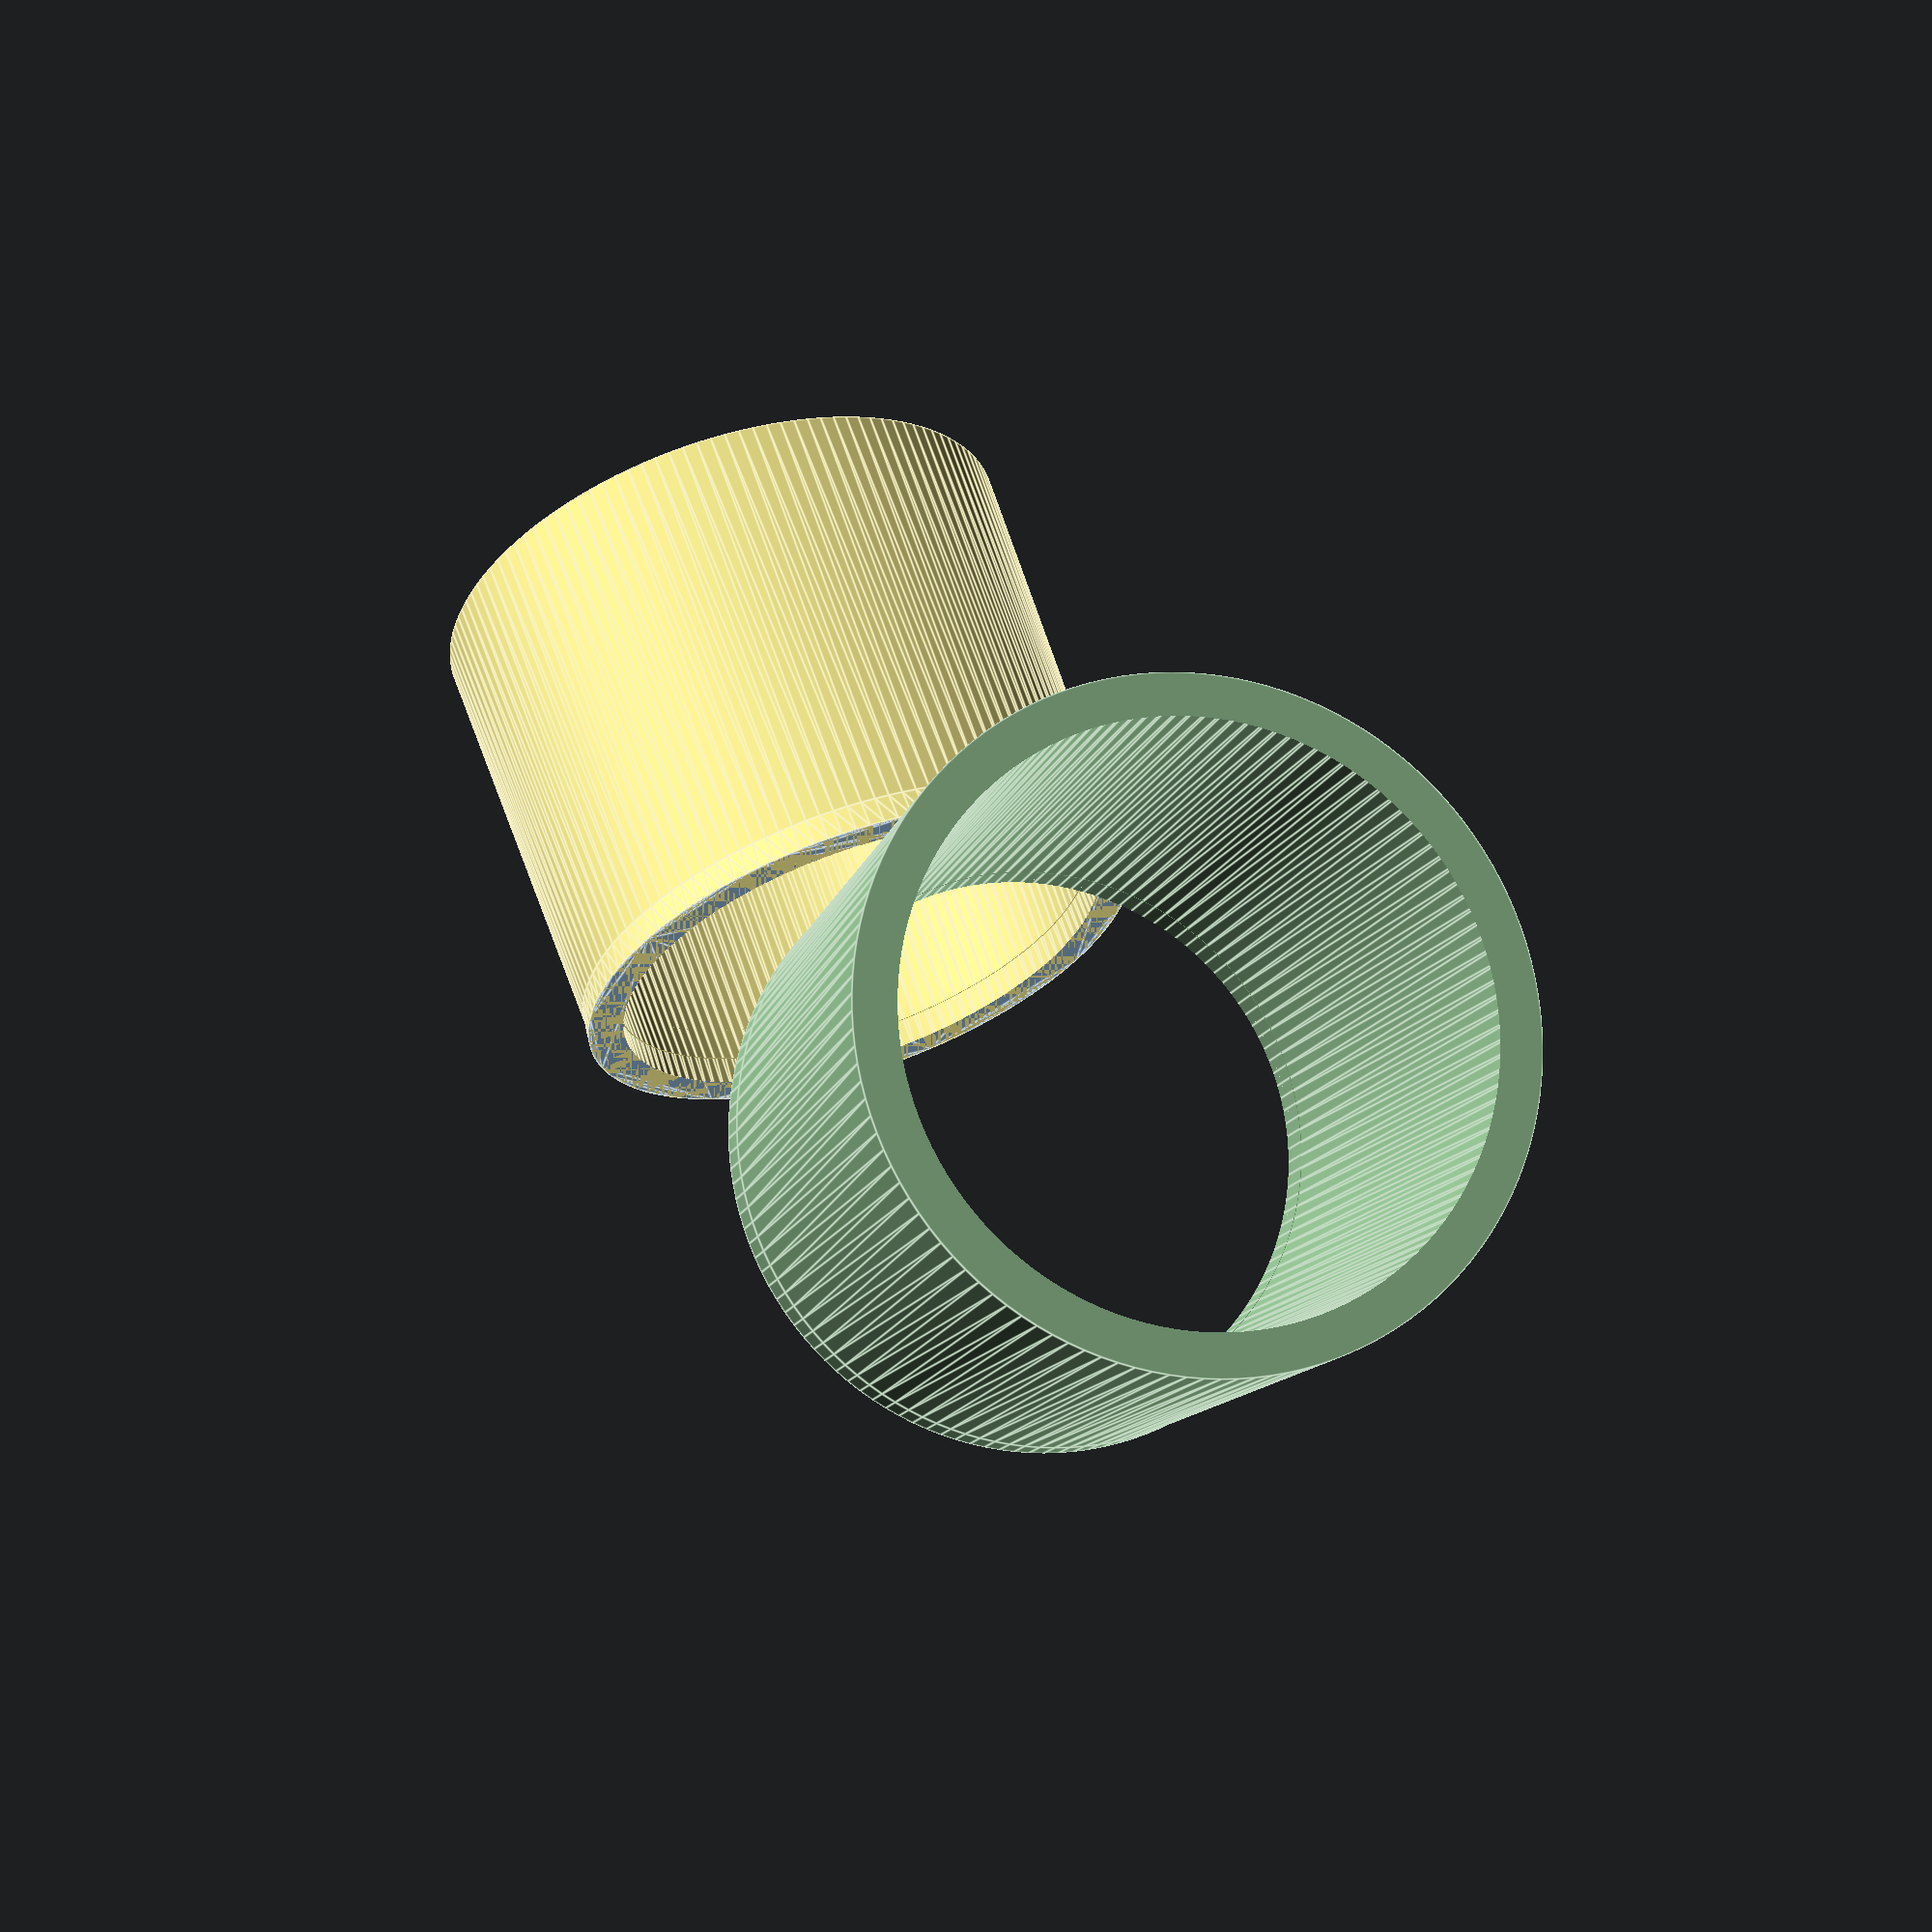
<openscad>
// Brian Palmer 2019
// ver 0.1 in the begining
// ver 0.2 fixed bend radious bug
// ver 0.3 changed vars prefix to green and yellow
// ver 0.4 changed tapering so it's spread equally across the length of the sleeve so that the user specified diam. is placed in the center of the sleeve.
// ver 1.0 added options to set middle diam. end diam.
// Tube bending part derived from https://charuchopra84blog.wordpress.com/2014/06/30/making-bend-pipes-in-openscad/
/* [Vacuum Adapter ] */
// quality
$fn=128;


wallThickness=3;

/* [Green End] */
greenDiameterType="ID"; // [ID: ID - making a female end,OD: OD - making a male end]
greenDiameter=42.5;
greenSleeveLength= 40; // mm
greenTaper=2; // mm
/* [ middle ] */
middleDiameterType="GR"; // [ID:ID, OD:OD, GR: make it like the green end, YL: make it like the yellow end]
middleDiameter=42.5; // mm
middleBendAngle=75; // [0:No bend, 5:5 deg., 10:10 deg., 15:15 deg., 20:20 deg., 22.5: 22.5 deg. (make an octagonal tube frame!), 25:25 deg., 30:30 deg., 35:35 deg., 45:45 deg., 50:50 deg., 55:55 deg., 60:60 deg., 65:65 deg., 70:70 deg., 75:75 deg., 80:80 deg., 85:85 deg., 90:90 deg.]
middleBendRadius=6.35; // [4.0:4 in., 3.5:3 1.2 in., 3.0:3 in., 2.5:2 1/2 in.,2.0:2 in.,1.5:1 1/2 in.,1:1 in., .5:1/2 in., .25:1/4 in., .125: 1/8 in., 0: none]
/* [Yellow End] */
yellowDiameterType="ID"; // [ID: ID - making a female end,OD: OD - making a male end]
yellowDiameter=42; // mm
yellowSleeveLength=35; // mm
yellowTaper=2; // mm

/* [hidden] */
mba=middleBendAngle;
mbr=middleBendRadius;
wt=wallThickness;

// prepare green side vars
udt=greenDiameterType;
ud=greenDiameterType == "OD" ? greenDiameter: (greenDiameter)+(wt*2);
udi=ud-(wt*2); // inner wall
usl=greenSleeveLength;
ut=greenDiameterType == "OD" ? (greenTaper) * -1:greenTaper;

// prepare yellow side vars
ldt=yellowDiameterType;
ld=yellowDiameterType == "OD" ? yellowDiameter: (yellowDiameter)+(wt*2) ;
ldi=ld-(wt*2); // inner wall
lsl=yellowSleeveLength;
lt=yellowDiameterType == "OD" ? (yellowTaper) * -1: yellowTaper;
// prepare middle side vars
mdt=middleDiameterType;
md=middleDiameterType == "OD" ? middleDiameter: middleDiameterType == "ID" ? (middleDiameter)+(wt*2) : middleDiameterType == "GR" ? ud-(ut/2): ld-(lt/2);
echo(ud);
echo(md);
echo(ld);

mdi=md-(wt*2); // inner wall
mr=md/2; // middle radius
// length of adapter arms. 0 if not needed.
yellowArmLen=abs(((ld+(lt/2))-md)*1.5);
greenArmlen=abs(((ud+(ut/2))-md)*1.5);


union() {

// yellow sleeve 
color("Khaki",1) {  
    translate([mbr+mr, -yellowArmLen, 0])
    rotate([90, 0, 0])
    tube(ld-(lt/2), ld+(lt/2), ldi-(lt/2), ldi+(lt/2), lsl);
}

// yellow adapter  
color("Khaki",1) {      
    translate([mbr+mr, 0.00, 0])
    rotate([90, 0, 0])
    tube(md, ld-(lt/2), mdi, ldi-(lt/2),yellowArmLen);
}

// middle bend
difference()
{
    difference()
    {    
        // torus
        rotate_extrude(angle=mba)
        translate([mbr + mr, 0, 0])
        circle(d=md);
        
        // torus cutout
        rotate_extrude(angle=mba+1)
        translate([mbr + mr, 0, 0])
        circle(d=mdi);
    }
     
    union()
    {
        // yellow cutout
        translate([-(1000-(mbr + md + (md/2))) * (((mba) <= 180)?1:0), -1000, -500])
        cube([1000, 1000, 1000]);

        // green cutout
        rotate([0, 0, mba])
        translate([-(1000-(mbr + md + (md/2))) * (((mba) <= 180)?1:0), 0, -500])
        cube([1000, 1000, 1000]);
    }
}


// green adapter 
color("DarkSeaGreen",1) {
    rotate([0, 0, mba])
    translate([mbr + mr, -0.0, 0])
    rotate([-90, 0, 0])
    tube(md, ud-(ut/2), mdi, udi-(ut/2), greenArmlen);
}


// green sleeve
color("DarkSeaGreen",1) {
    rotate([0, 0, mba])
    translate([mbr + mr, greenArmlen, 0])
    rotate([-90, 0, 0])
    tube(ud-(ut/2), ud+(ut/2), udi-(ut/2), udi+(ut/2), usl);
}

}

module tube(ODd1,ODd2, IDd1, IDd2, tLen)
{
    //render()
    {
    difference() {
        cylinder(d1=ODd1, d2=ODd2, h=tLen);
        translate([0,0,-2]){
            cylinder(d1=IDd1,d2=IDd2, h=tLen+10);
        }
    }
}
}

</openscad>
<views>
elev=146.0 azim=299.2 roll=112.0 proj=p view=edges
</views>
